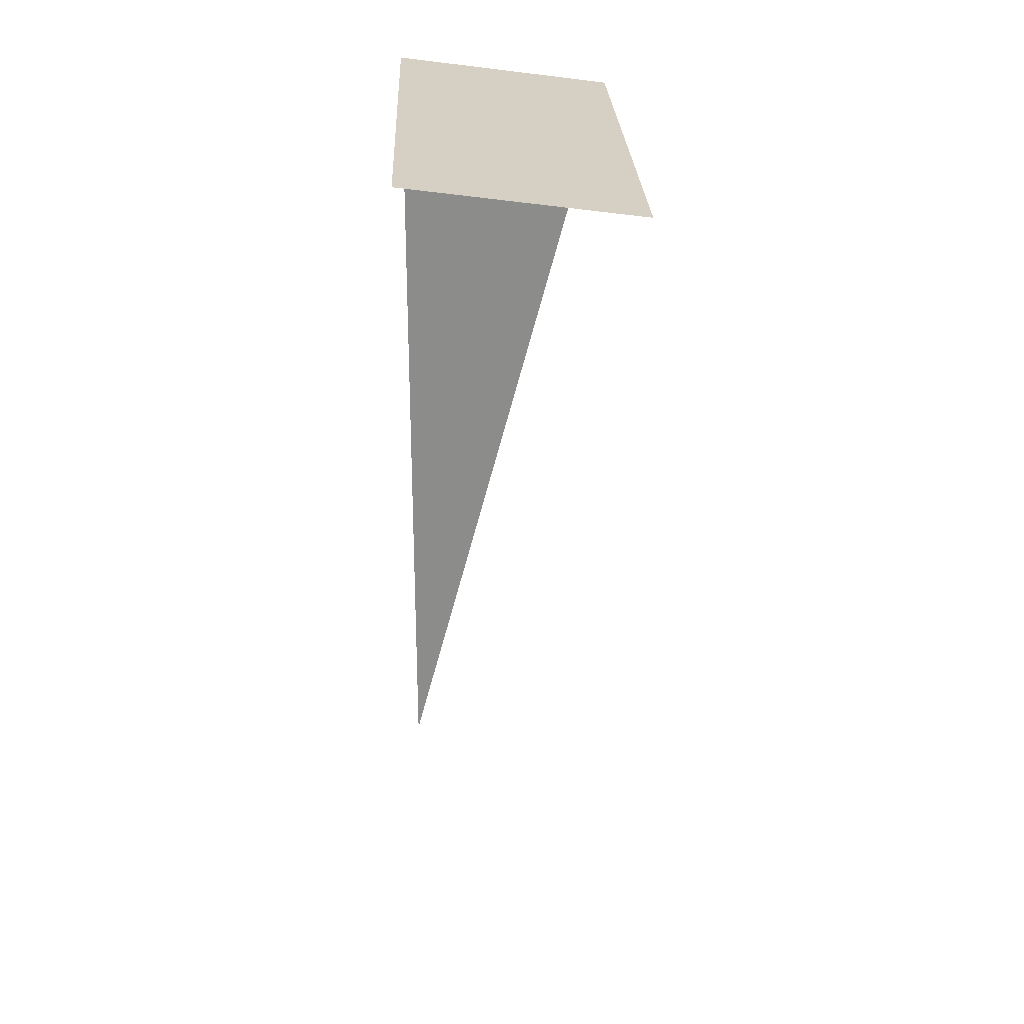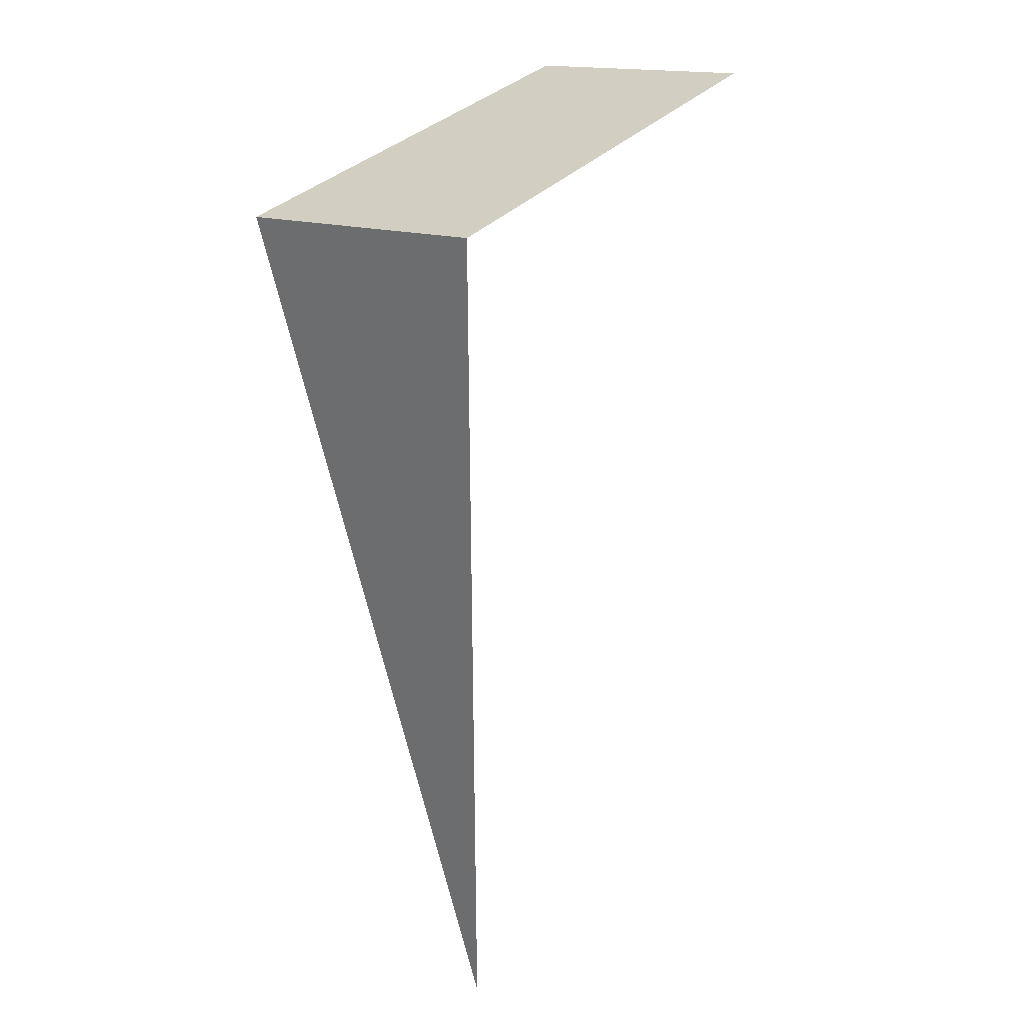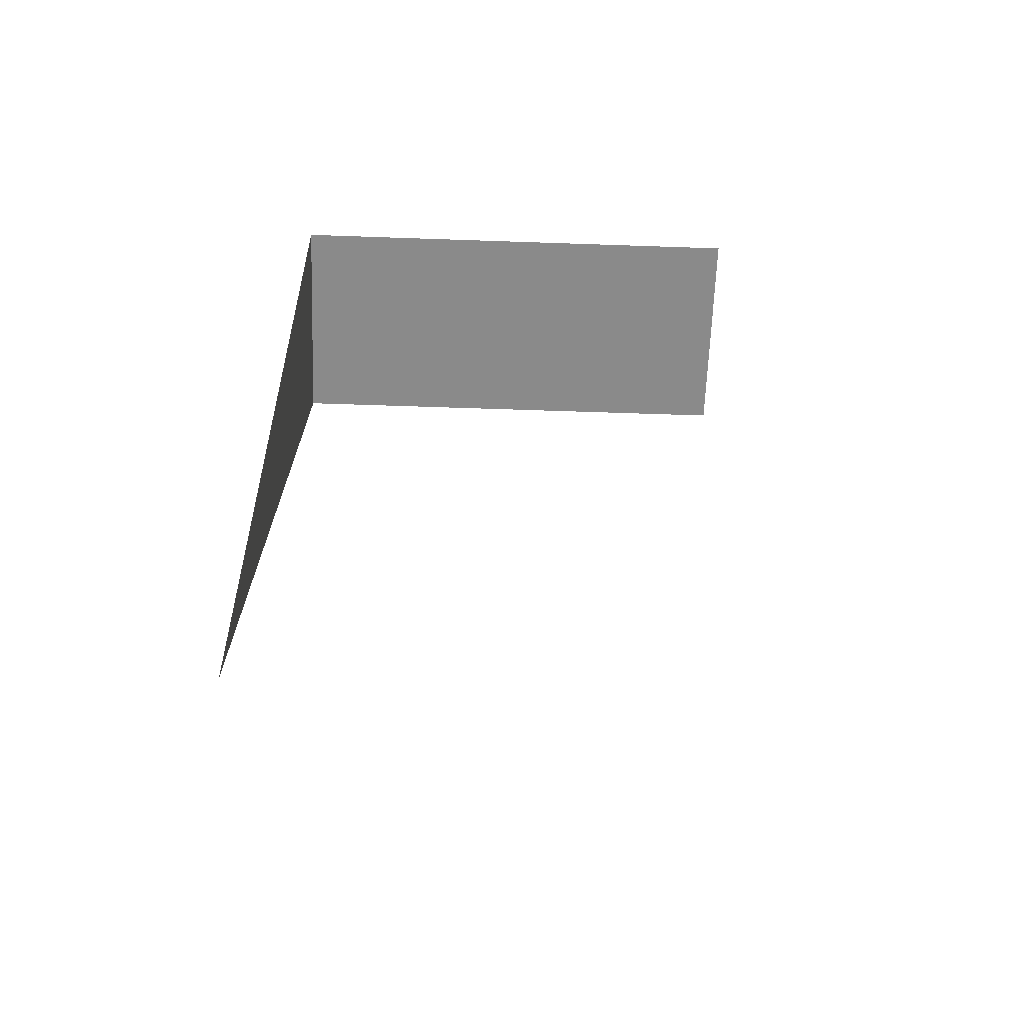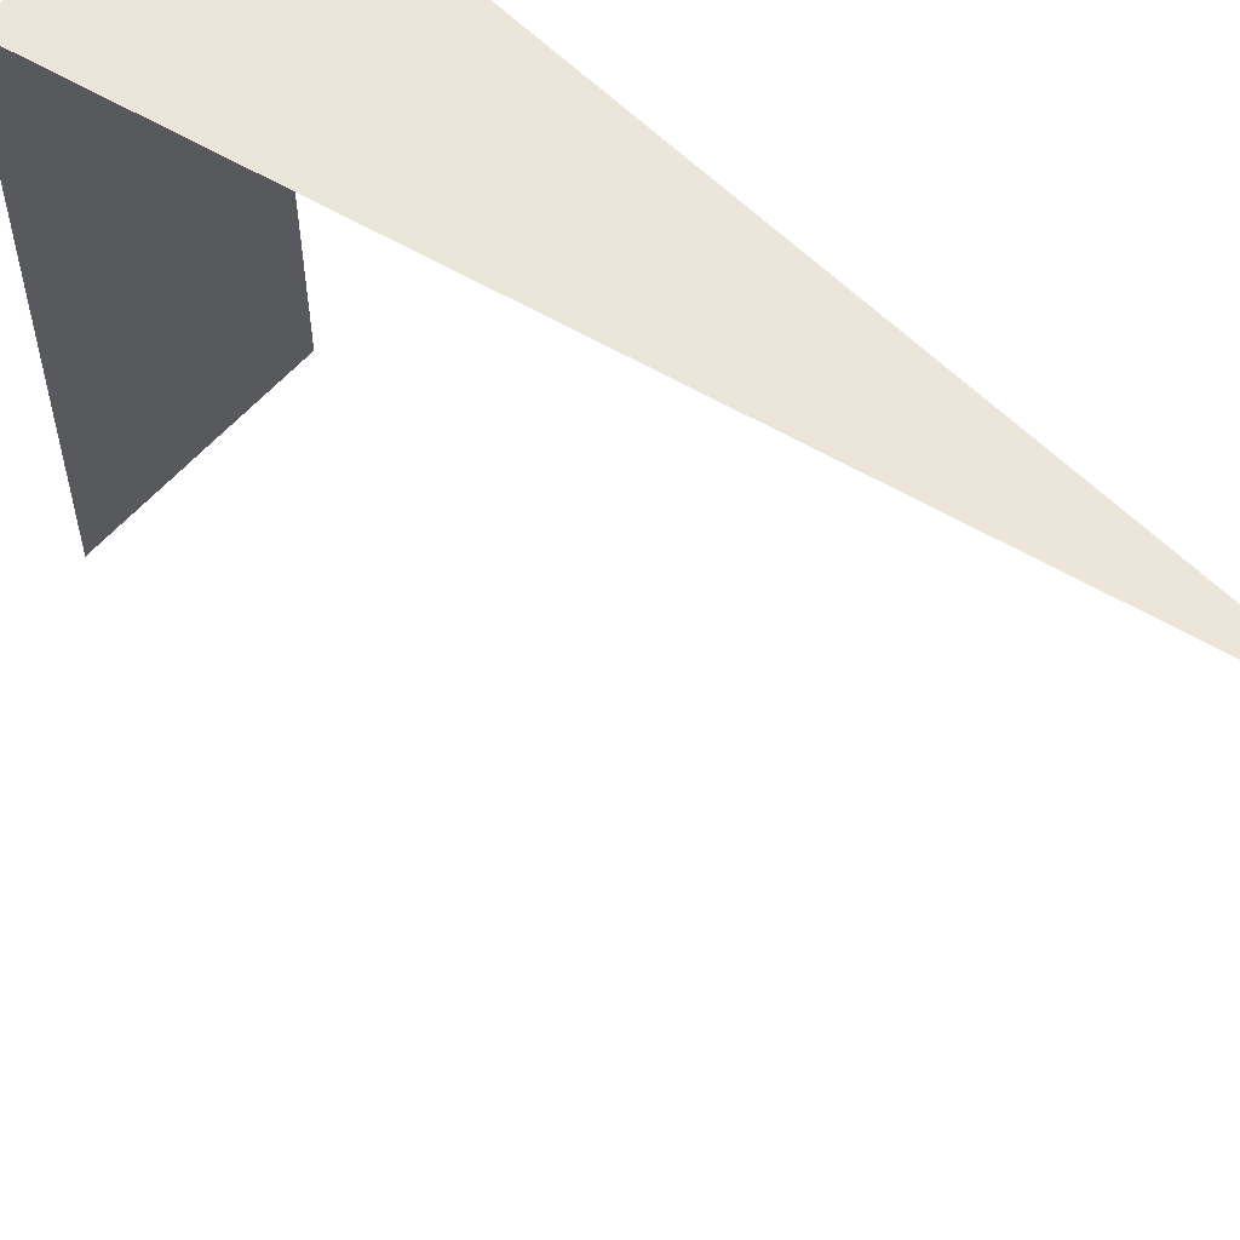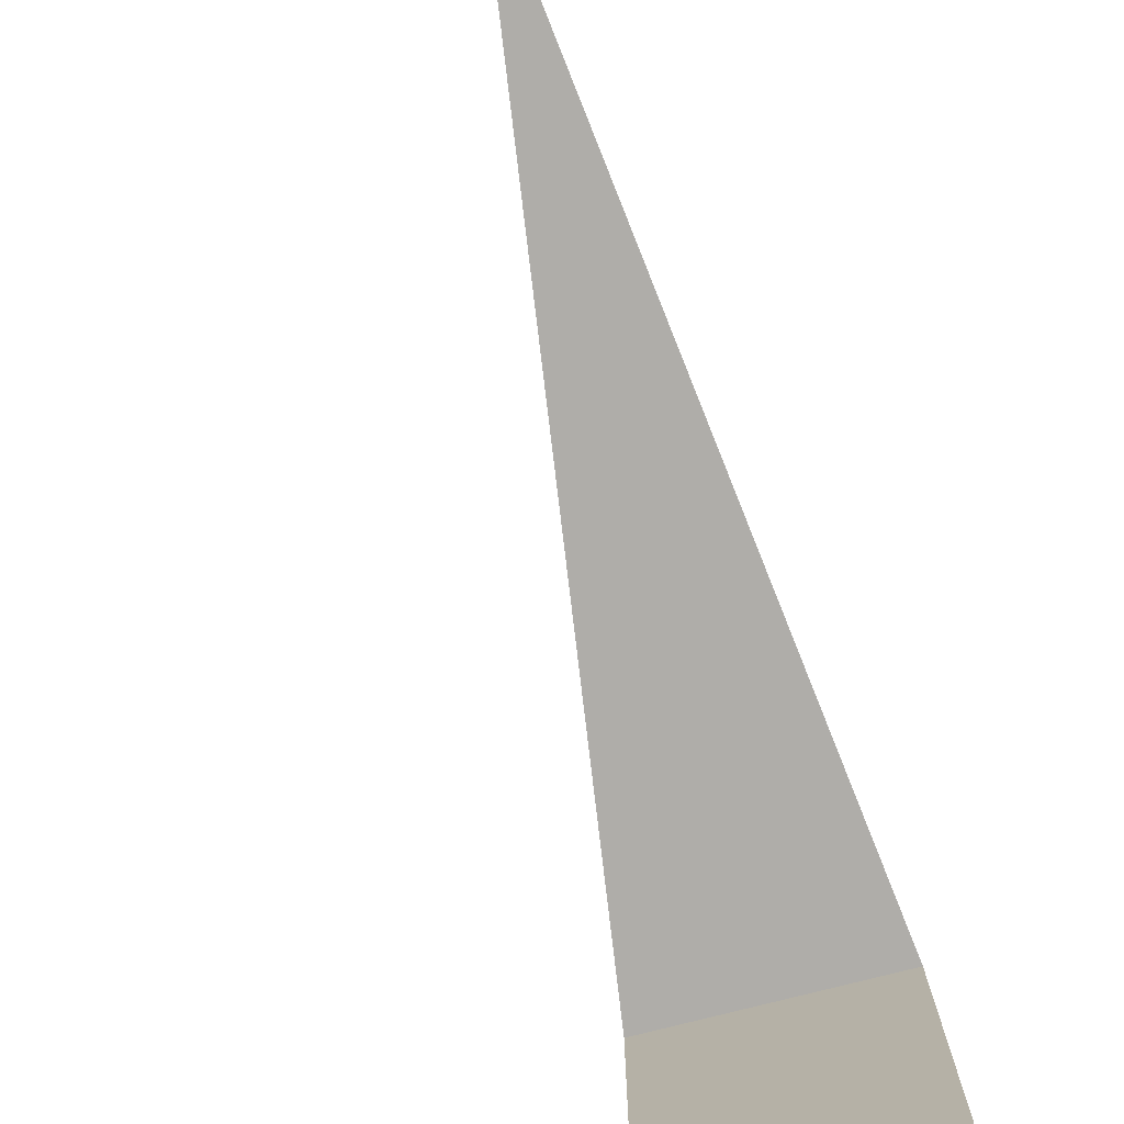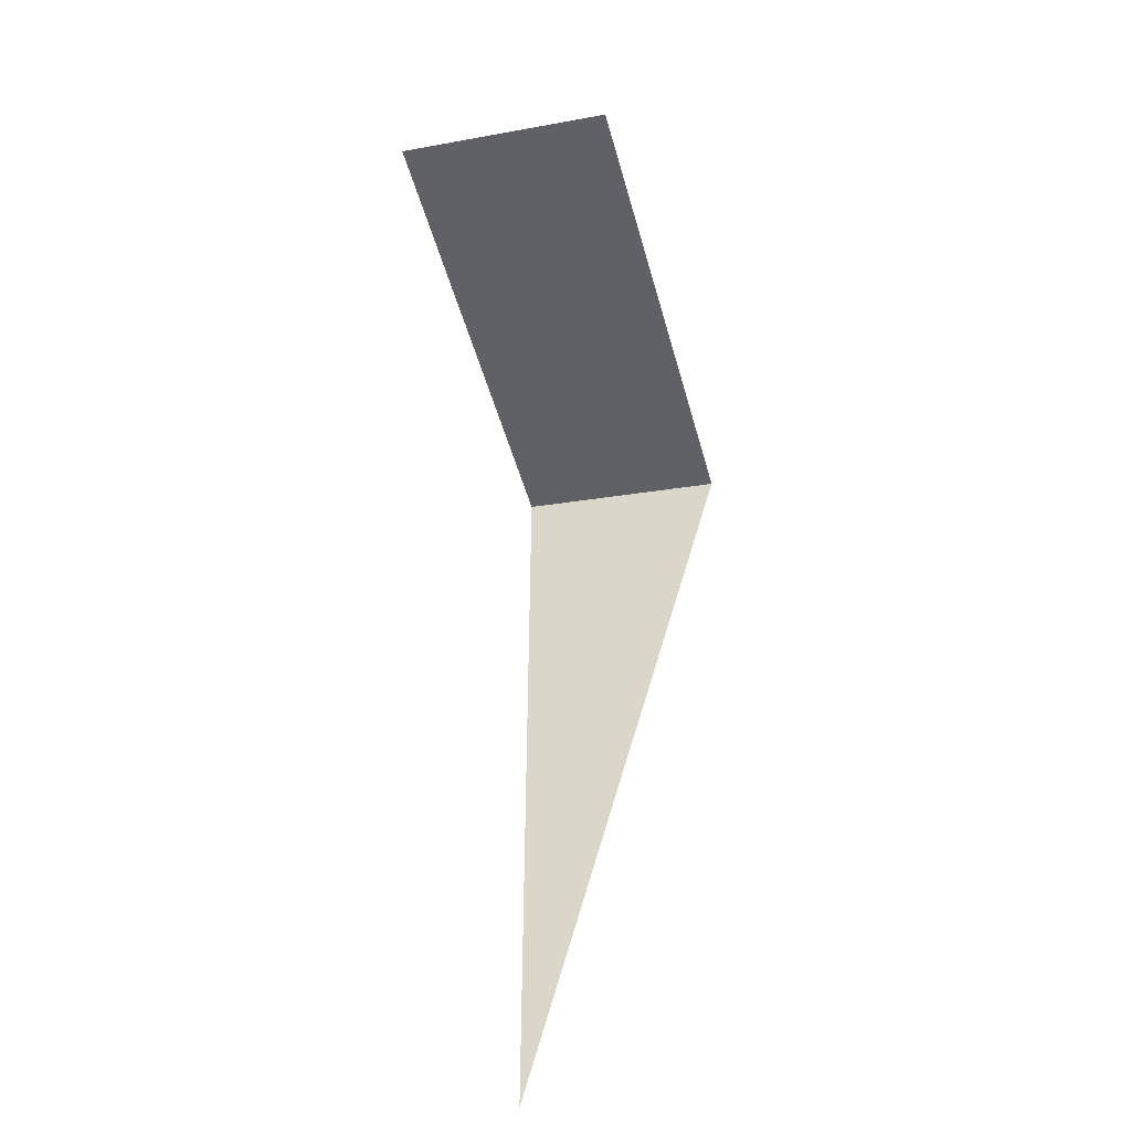
<metadata>
{"format":"obj","ext":"obj","renderer":"f3d","projection":"perspective","resolution":1024,"background":"white","views":[{"elev":26.1,"azim":177.8,"up":"+Y"},{"elev":31.4,"azim":31.7,"up":"+Y"},{"elev":-56.0,"azim":87.9,"up":"+Y"},{"elev":56.3,"azim":-42.9,"up":"+Z"},{"elev":-77.4,"azim":21.8,"up":"+Z"},{"elev":-49.7,"azim":-164.7,"up":"+Y"}]}
</metadata>
<code>
o #ID485
v 0.1047 0.1482 0.6349
v 0.08743 0.1459 0.557
v 0.08743 0.1459 0.6349
v 0.1047 0.1482 0.557
v 0.122 0.1505 0.6349
v 0.08743 0.1459 0.6349
v 0.122 0.01692 0.6349
v 0.1047 0.1482 0.6349
v 0.122 0.1505 0.6349
v 0.1047 0.1482 0.557
v 0.1047 0.1482 0.6349
v 0.122 0.1505 0.557
f 1 2 3
f 2 1 4
f 5 6 7
f 6 5 8
f 9 10 11
f 10 9 12

</code>
